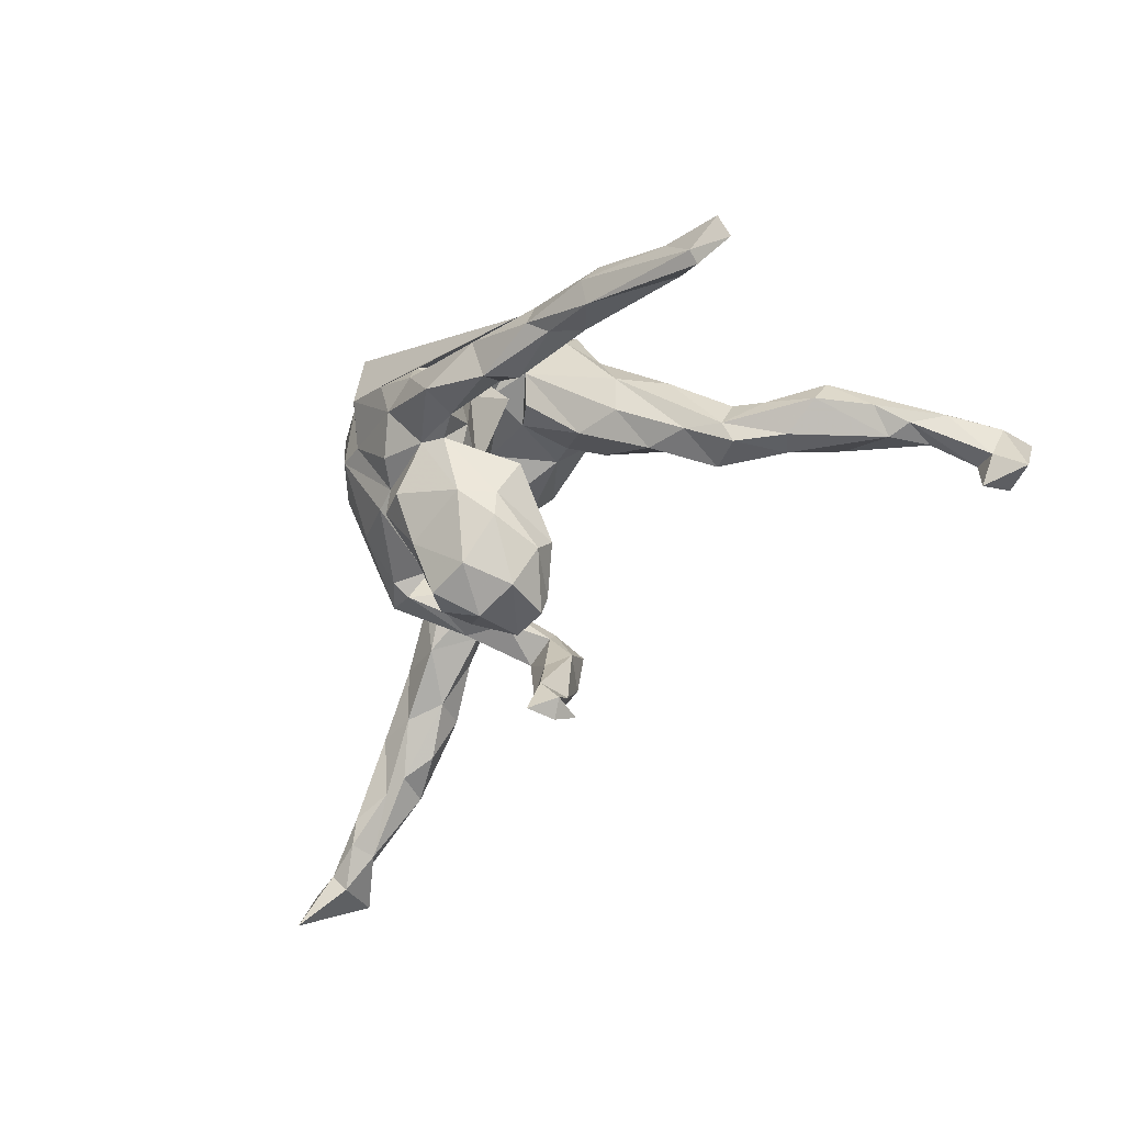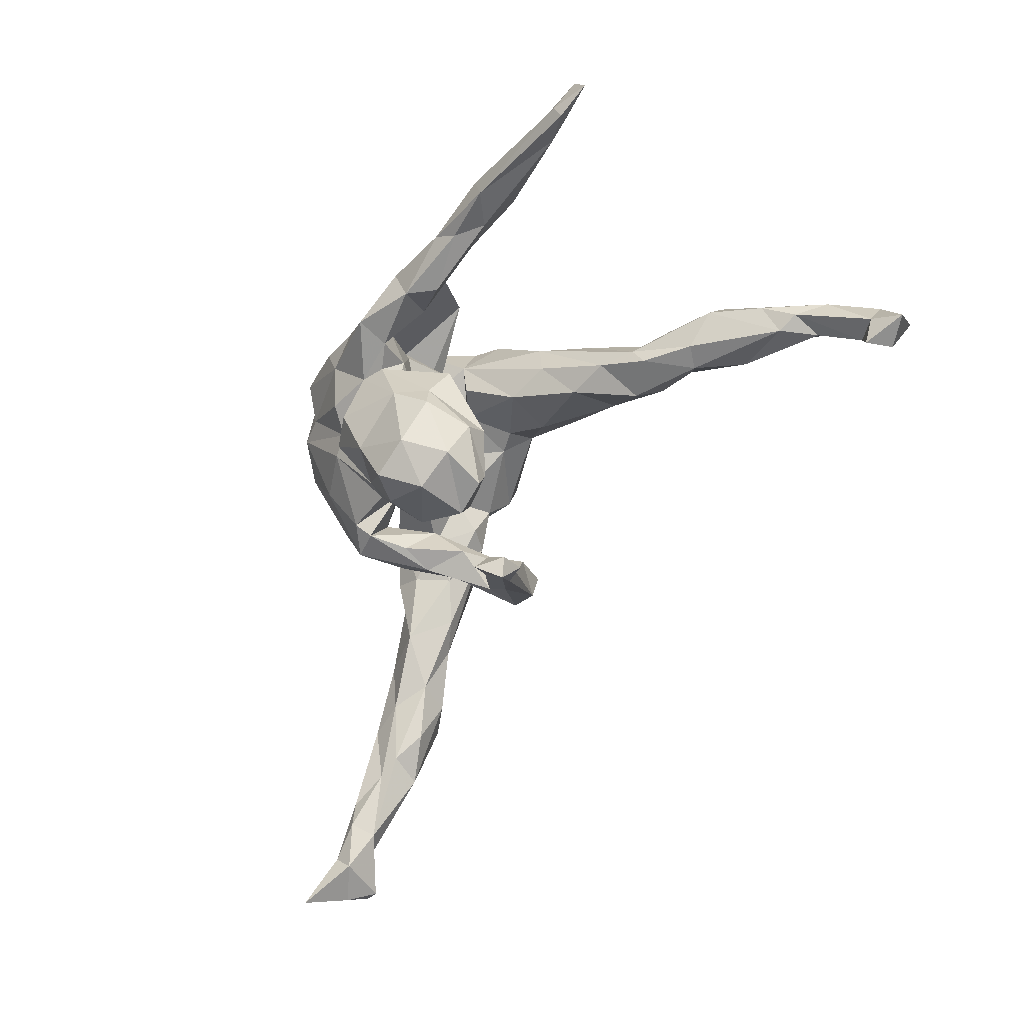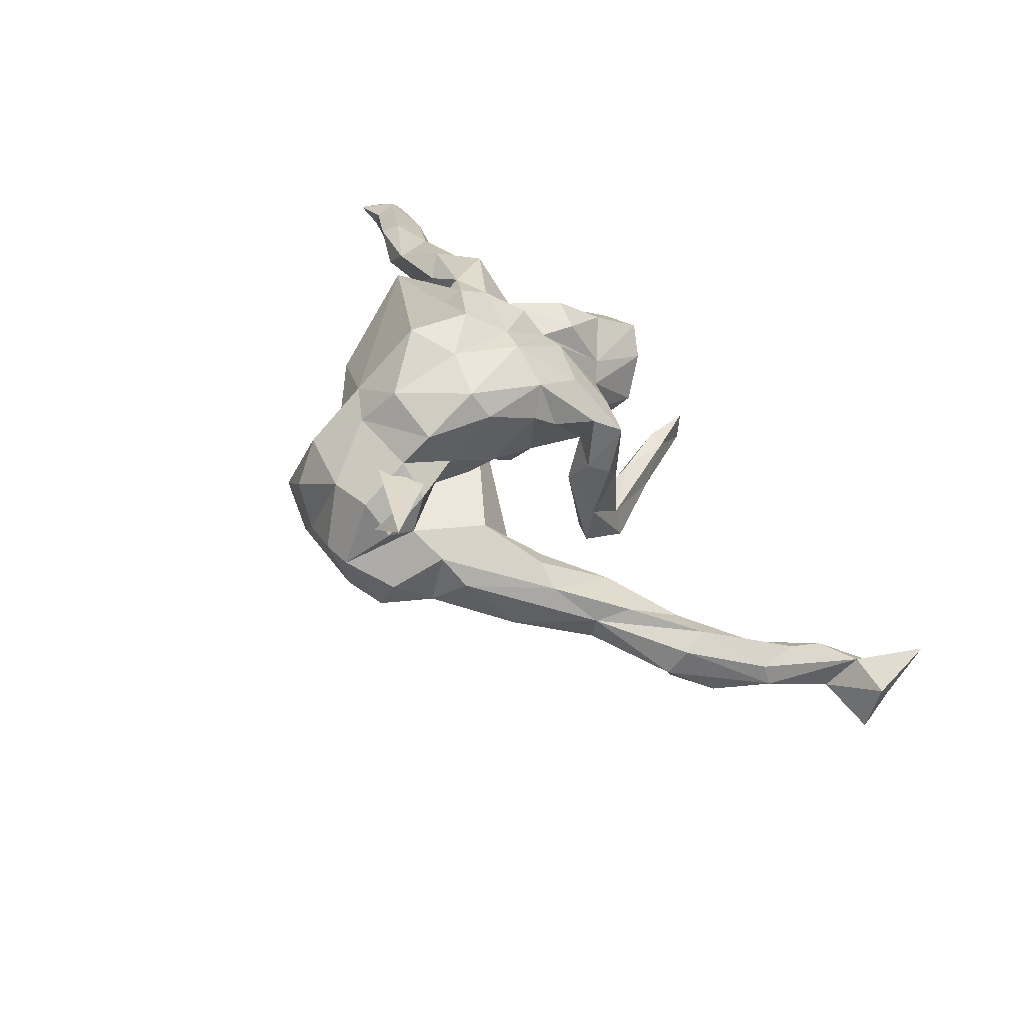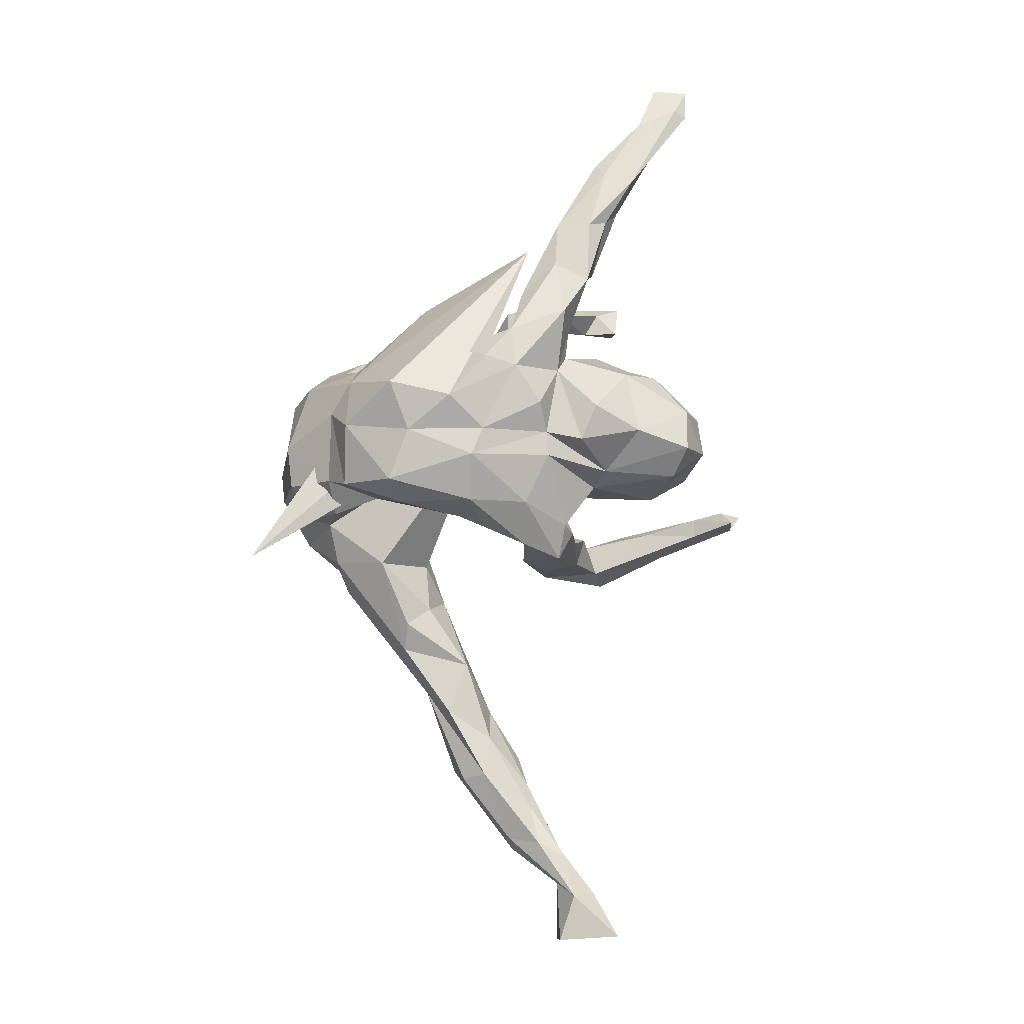
<metadata>
{"format":"obj","ext":"obj","renderer":"f3d","projection":"perspective","resolution":1024,"background":"white","views":[{"elev":-47.8,"azim":51.0,"up":"+Y"},{"elev":-69.8,"azim":59.3,"up":"+Y"},{"elev":30.4,"azim":-124.3,"up":"+Z"},{"elev":64.0,"azim":-79.9,"up":"+Z"}]}
</metadata>
<code>
v 0.6815 -0.2121 0.2236
v 0.7304 -0.1665 0.2102
v 0.6309 -0.1958 0.195
v 0.6797 -0.2329 0.2084
v 0.6362 -0.09506 -0.483
v 0.6545 -0.02337 -0.5738
v 0.6521 -0.03105 -0.5054
v 0.6776 -0.1373 -0.515
v 0.6014 -0.1425 -0.4864
v 0.6738 -0.1677 0.1922
v 0.618 -0.1339 -0.5352
v 0.601 0.007863 -0.4455
v 0.6201 -0.008571 -0.5266
v 0.5919 -0.07719 -0.497
v 0.5617 -0.02228 -0.3783
v 0.4838 -0.1065 0.2657
v 0.5108 0.02326 -0.4166
v 0.6075 -0.01453 -0.4214
v 0.6331 -0.1497 0.2268
v 0.4823 0.07633 -0.276
v 0.5354 0.008531 -0.3253
v 0.5513 -0.0286 -0.4356
v 0.4884 -0.104 0.1894
v 0.424 -0.05074 0.2205
v 0.4825 -0.157 0.2535
v 0.5094 -0.08553 0.2491
v 0.5239 0.05073 -0.3904
v 0.4333 -0.1385 0.2157
v 0.5221 -0.03089 -0.3683
v 0.423 0.05659 -0.3588
v 0.3974 0.06007 -0.2114
v 0.4747 0.02639 -0.2496
v 0.3875 -0.1239 0.2508
v 0.427 0.0148 -0.3605
v 0.3516 0.05879 -0.2904
v 0.4213 0.09959 -0.2948
v 0.3486 0.0829 -0.2321
v 0.4078 -0.008264 -0.246
v 0.3612 -0.03935 0.2581
v 0.3351 0.02961 -0.1657
v 0.3791 -0.09261 0.2112
v 0.2832 -0.1159 0.2275
v 0.3743 -0.002034 -0.2774
v 0.3629 -0.09702 0.2758
v 0.3426 0.08422 -0.1877
v 0.2642 0.1262 -0.2136
v 0.2477 -0.1121 0.272
v 0.3384 -0.006446 -0.1863
v 0.2933 0.0546 -0.2625
v 0.2795 0.04066 -0.1303
v 0.2695 0.1584 -0.1115
v 0.2686 0.01128 -0.2143
v 0.1847 -0.02245 0.2512
v 0.2715 -0.01881 0.2397
v 0.1889 -0.002845 0.2828
v 0.2523 -0.05225 0.2998
v 0.1312 0.2202 -0.1518
v 0.209 0.2205 -0.1296
v 0.2055 0.04699 -0.1153
v 0.214 0.1676 -0.03519
v 0.2013 0.1017 -0.04624
v 0.2238 -0.06053 0.2221
v 0.1363 0.2645 -0.08862
v 0.1423 -0.09537 0.2575
v 0.1718 0.2556 -0.03623
v 0.09951 0.000129 0.3133
v 0.1378 -0.2836 0.07121
v 0.1383 -0.2096 0.1566
v 0.1167 -0.05366 0.205
v 0.2076 0.1104 -0.2096
v 0.1679 -0.1488 0.1336
v 0.09702 -0.347 0.08937
v 0.1239 0.096 -0.0267
v 0.1468 0.294 0.01908
v 0.1019 -0.2084 0.2082
v 0.1295 0.358 -0.0176
v 0.1329 -0.2587 0.1558
v 0.1421 -0.01299 0.2477
v 0.1302 0.1673 -0.1747
v 0.08591 -0.1057 0.1958
v 0.1527 -0.0861 0.3155
v 0.1016 0.04731 0.1913
v 0.08623 0.1287 0.09897
v 0.09832 -0.09739 0.2381
v 0.07038 0.168 0.049
v 0.09022 0.1353 -0.1149
v 0.1313 -0.241 0.03755
v 0.07911 0.1466 0.1904
v 0.09141 -0.1522 0.08283
v 0.07274 -0.343 0.01175
v 0.1031 0.3146 0.05057
v 0.03737 0.2167 -0.1226
v 0.0932 0.2184 0.06964
v 0.07483 -0.1736 0.006066
v 0.07792 -0.3054 0.003697
v 0.0604 0.2776 0.1405
v 0.03033 0.3047 -0.1348
v 0.0184 -0.1312 0.0763
v 0.06812 -0.325 0.1669
v 0.05362 -0.1197 0.02857
v -0.009901 0.3877 -0.03588
v 0.01919 0.3605 0.1217
v 0.008801 -0.3401 0.01026
v 0.05888 0.09719 0.2796
v 0.03603 0.1743 -0.07274
v 0.02453 -0.3666 0.09884
v -0.01655 -0.07134 0.2761
v 0.003176 -0.1675 0.2598
v 0.01614 0.3957 0.04401
v 0.0611 -0.08946 0.2564
v 0.05623 -0.06805 0.1387
v 0.002476 -0.4179 -0.08116
v 0.01655 0.1889 0.01475
v 0.02499 0.2097 0.08988
v 0.01228 -0.4552 -0.1078
v -0.02421 -0.4408 -0.0935
v 0.3018 0.005248 0.2503
v 0.01489 0.1475 0.1181
v 0.2064 0.1815 0.1439
v 0.0773 0.3554 -0.09266
v -0.1129 0.2319 -0.1593
v -0.001002 0.2746 0.2091
v -0.005191 -0.3368 0.1712
v 0.03123 0.03453 0.3257
v 0.01114 -0.2016 0.008798
v -0.03224 -0.4398 -0.04262
v -0.005789 0.1822 -0.08258
v 0.003417 0.03838 0.09805
v -0.02849 -0.3701 -0.1244
v -0.02798 -0.3712 -0.0666
v -0.008618 -0.2298 -0.01514
v 0.03147 -0.01958 0.3073
v -0.0819 0.1991 0.01229
v -0.007437 -0.2472 0.2134
v -0.3211 0.3909 0.109
v -0.03923 -0.3971 -0.1166
v -0.05006 -0.2363 -0.1514
v -0.06053 -0.286 0.05294
v -0.05581 -0.152 0.2388
v -0.0443 0.1876 0.3171
v -0.04286 -0.3195 0.126
v -0.04489 -0.09216 0.08727
v -0.06011 0.08358 0.03448
v -0.09245 0.3799 0.09004
v -0.08787 -0.2668 -0.1944
v -0.05853 -0.2883 -0.09938
v -0.057 -0.3752 -0.07697
v -0.06131 0.1296 0.08609
v -0.05784 -0.1458 0.09931
v -0.05221 -0.08921 0.2361
v -0.01204 0.03701 0.1321
v -0.08753 0.3599 -0.1216
v -0.1006 0.2598 0.2368
v -0.05535 0.08089 0.3242
v -0.0585 0.3219 -0.0334
v -0.08289 -0.1857 -0.2042
v -0.08986 0.01674 0.2859
v -0.09229 -0.09867 0.2281
v -0.07079 -0.2003 0.1591
v -0.09802 -0.1167 0.09361
v -0.09157 -0.1728 -0.1368
v -0.08163 -0.1831 0.06537
v -0.08355 -0.3204 -0.1348
v -0.0932 0.4028 -0.02889
v -0.1365 0.1892 -0.126
v -0.09072 -0.1831 0.1258
v -0.1031 -0.1414 -0.1581
v -0.05345 0.3001 0.1766
v -0.1392 -0.2157 -0.1883
v -0.1145 0.1433 0.2862
v -0.09998 0.2956 -0.1687
v -0.1248 0.03106 0.04508
v -0.1402 -0.1321 -0.1717
v -0.1393 -0.2039 -0.1329
v -0.1693 -0.09081 0.07557
v -0.1654 0.09883 0.08554
v -0.1098 -0.1745 -0.0581
v -0.1587 0.3597 0.07394
v -0.1492 0.004877 0.07216
v -0.1766 -0.1455 0.1352
v -0.1848 -0.1148 -0.08425
v -0.1361 0.3907 -0.0446
v -0.1962 0.1623 0.2489
v -0.1399 0.1522 -0.05164
v -0.1621 -0.1645 0.03503
v -0.1761 -0.1598 0.1038
v -0.1895 0.2464 0.1854
v -0.1754 0.195 0.1175
v -0.1389 0.0273 0.2796
v -0.1512 -0.07932 -0.01249
v -0.1684 0.3412 -0.1302
v -0.193 0.1298 -0.1434
v -0.1286 -0.1074 -0.005496
v -0.1774 -0.1711 -0.02129
v -0.1916 0.3337 0.01901
v -0.2092 -0.00622 0.1445
v -0.215 0.1377 0.2042
v -0.1648 0.2842 0.1356
v -0.2011 0.2679 0.07998
v -0.2258 -0.1432 0.09861
v -0.2585 0.165 -0.1691
v -0.1941 0.2853 0.01396
v -0.2133 -0.1274 0.01079
v -0.1984 0.3317 -0.08447
v -0.2146 -0.07763 0.03861
v -0.2086 0.03758 0.1692
v -0.1752 -0.07427 0.1997
v -0.2257 -0.08035 0.136
v -0.2002 0.02001 0.2268
v -0.2495 0.2617 -0.02468
v -0.1601 0.1177 -0.108
v -0.2185 0.1029 -0.05153
v -0.2267 0.2698 -0.1155
v -0.2543 0.175 0.01811
v -0.2608 0.06289 -0.1078
v -0.2991 0.08131 -0.05306
v -0.3315 0.1651 -0.148
v -0.3407 0.1134 -0.03644
v -0.3807 -0.002903 -0.08877
v -0.2859 0.2368 -0.06874
v -0.321 0.02029 -0.1489
v -0.4337 0.06132 -0.127
v -0.3787 0.01204 -0.1755
v -0.4092 0.05052 -0.1761
v -0.3778 0.1121 -0.07175
v -0.4376 -0.05488 -0.1596
v -0.4657 -0.04614 -0.2135
v -0.4687 0.01468 -0.1016
v -0.5059 -0.1212 -0.1918
v -0.5509 -0.01041 -0.1976
v -0.4999 -0.06776 -0.1279
v -0.5859 -0.1502 -0.2246
v -0.5192 -0.0428 -0.2342
v -0.5751 -0.03208 -0.1514
v -0.5604 -0.1465 -0.1684
v -0.5682 -0.06983 -0.1254
v -0.597 -0.07672 -0.2322
v -0.6038 -0.1597 -0.1609
v -0.6727 -0.1378 -0.2017
v -0.6851 -0.2363 -0.1475
v -0.6712 -0.186 -0.1427
v -0.7189 -0.2293 -0.2126
v -0.6831 -0.2403 -0.1937
v -0.6648 -0.132 -0.1683
v -0.7353 -0.2959 -0.1738
v -0.8166 -0.3515 -0.129
v -0.775 -0.2727 -0.2527
v -0.807 -0.2439 -0.2532
v -0.8018 -0.2964 -0.2076
v -0.7523 -0.2641 -0.154
v -0.8298 -0.2523 -0.1715
v 0.7435 -0.2262 0.1997
f 162 149 131
f 125 131 149
f 138 162 131
f 160 149 162
f 125 98 100
f 89 100 98
f 94 125 100
f 149 98 125
f 3 4 25
f 1 25 4
f 28 3 25
f 252 4 3
f 25 1 16
f 19 16 1
f 44 25 16
f 89 71 87
f 68 87 71
f 94 89 87
f 80 71 89
f 159 158 166
f 180 166 158
f 141 159 166
f 150 158 159
f 169 145 163
f 136 163 145
f 174 169 163
f 156 145 169
f 95 94 87
f 100 89 94
f 4 252 1
f 2 1 252
f 250 240 241
f 238 241 240
f 244 250 241
f 245 240 250
f 95 131 125
f 142 98 149
f 67 87 68
f 77 67 68
f 95 87 67
f 84 68 71
f 75 77 68
f 72 67 77
f 200 194 186
f 185 186 194
f 180 200 186
f 203 194 200
f 177 185 194
f 193 186 185
f 166 162 138
f 141 166 138
f 160 162 166
f 103 138 131
f 84 75 68
f 99 77 75
f 160 180 186
f 207 200 180
f 139 159 134
f 123 134 159
f 108 139 134
f 150 159 139
f 110 139 108
f 75 108 134
f 110 108 75
f 99 75 134
f 129 136 145
f 116 163 136
f 112 136 129
f 137 129 145
f 147 174 163
f 181 169 174
f 116 147 163
f 146 174 147
f 126 147 116
f 130 146 147
f 161 174 146
f 137 130 129
f 112 129 130
f 146 130 137
f 161 146 137
f 248 247 249
f 245 249 247
f 251 248 249
f 242 247 248
f 243 245 247
f 246 249 245
f 240 245 243
f 242 243 247
f 232 243 242
f 131 95 103
f 90 103 95
f 90 95 67
f 246 251 249
f 242 248 251
f 250 251 246
f 246 245 250
f 238 240 243
f 106 138 103
f 106 141 138
f 99 72 77
f 90 67 72
f 123 159 141
f 106 123 141
f 106 72 99
f 99 134 123
f 106 99 123
f 115 116 136
f 112 126 116
f 130 147 126
f 112 116 115
f 112 115 136
f 126 112 130
f 72 103 90
f 106 103 72
f 242 251 250
f 10 2 252
f 19 1 2
f 133 114 135
f 119 135 114
f 155 133 135
f 113 114 133
f 187 198 188
f 199 188 198
f 197 187 188
f 168 198 187
f 176 197 188
f 183 187 197
f 155 176 188
f 206 197 176
f 118 88 83
f 82 83 88
f 128 118 83
f 119 88 118
f 135 119 118
f 117 88 119
f 114 96 119
f 122 119 96
f 93 96 114
f 148 135 118
f 148 155 135
f 151 133 155
f 176 155 148
f 188 151 155
f 199 151 188
f 184 133 151
f 214 212 151
f 184 151 212
f 202 214 151
f 216 212 214
f 225 214 210
f 202 210 214
f 220 225 210
f 218 214 225
f 216 214 218
f 219 218 225
f 93 73 61
f 59 61 73
f 60 93 61
f 85 73 93
f 113 85 93
f 113 73 85
f 105 73 113
f 127 105 113
f 133 127 113
f 92 105 127
f 165 127 184
f 133 184 127
f 211 165 184
f 121 127 165
f 211 184 212
f 192 165 211
f 215 211 212
f 222 220 217
f 213 217 220
f 224 222 217
f 225 220 222
f 228 225 222
f 86 59 73
f 105 86 73
f 70 59 86
f 92 86 105
f 215 192 211
f 201 165 192
f 223 201 192
f 221 223 192
f 224 201 223
f 217 213 201
f 165 201 213
f 224 217 201
f 51 40 45
f 31 45 40
f 58 51 45
f 60 40 51
f 65 60 51
f 50 40 60
f 48 40 50
f 61 50 60
f 59 50 61
f 52 59 70
f 79 70 86
f 92 79 86
f 57 70 79
f 46 45 37
f 31 37 45
f 49 46 37
f 58 45 46
f 50 59 52
f 49 52 70
f 31 32 20
f 21 20 32
f 36 31 20
f 40 32 31
f 27 36 20
f 37 31 36
f 35 37 36
f 30 35 36
f 49 37 35
f 43 49 35
f 70 46 49
f 57 46 70
f 18 20 21
f 29 21 32
f 27 30 36
f 34 35 30
f 20 18 27
f 12 27 18
f 15 18 21
f 17 30 27
f 17 34 30
f 43 35 34
f 17 27 12
f 7 12 18
f 13 17 12
f 22 34 17
f 5 7 18
f 13 12 7
f 6 13 7
f 22 17 13
f 8 6 7
f 11 13 6
f 153 140 122
f 117 122 140
f 168 153 122
f 170 140 153
f 102 168 122
f 187 153 168
f 183 153 187
f 102 122 96
f 117 119 122
f 144 198 168
f 202 151 199
f 195 199 198
f 195 202 199
f 91 93 74
f 60 74 93
f 76 91 74
f 96 93 91
f 102 96 91
f 114 113 93
f 204 210 202
f 213 220 210
f 74 60 65
f 76 74 65
f 58 65 51
f 63 65 58
f 121 92 127
f 97 92 121
f 171 97 121
f 63 92 97
f 213 121 165
f 171 121 213
f 92 57 79
f 63 57 92
f 57 58 46
f 63 58 57
f 144 168 102
f 109 144 102
f 178 198 144
f 182 178 144
f 195 198 178
f 76 102 91
f 182 195 178
f 182 202 195
f 204 202 182
f 191 204 182
f 213 210 204
f 63 76 65
f 213 204 191
f 171 213 191
f 120 76 63
f 97 120 63
f 101 76 120
f 152 120 97
f 152 97 171
f 152 171 191
f 76 109 102
f 101 144 109
f 182 144 164
f 101 164 144
f 152 182 164
f 109 76 101
f 152 101 120
f 152 164 101
f 191 182 152
f 236 241 238
f 236 244 241
f 239 250 244
f 234 239 244
f 242 250 239
f 62 42 47
f 33 47 42
f 64 62 47
f 41 42 62
f 10 252 3
f 125 94 95
f 193 185 177
f 174 177 194
f 238 243 235
f 232 235 243
f 231 238 235
f 239 232 242
f 167 161 137
f 177 174 161
f 156 137 145
f 167 137 156
f 173 156 169
f 81 47 56
f 44 56 47
f 66 81 56
f 64 47 81
f 110 64 81
f 132 110 81
f 84 64 110
f 66 132 81
f 107 110 132
f 150 110 107
f 157 107 132
f 150 139 110
f 157 150 107
f 39 44 16
f 33 25 44
f 47 33 44
f 39 56 44
f 53 62 64
f 84 69 64
f 78 64 69
f 80 69 84
f 84 71 80
f 75 84 110
f 111 69 80
f 111 80 89
f 98 111 89
f 189 158 150
f 207 180 158
f 160 166 180
f 189 207 158
f 208 200 207
f 209 208 207
f 205 200 208
f 203 200 205
f 175 205 208
f 26 16 19
f 24 26 19
f 39 16 26
f 33 28 25
f 23 3 28
f 42 28 33
f 28 41 23
f 24 23 41
f 42 41 28
f 82 69 111
f 142 111 98
f 128 111 142
f 160 142 149
f 179 142 160
f 175 160 186
f 193 175 186
f 179 160 175
f 190 175 193
f 181 194 203
f 181 203 205
f 10 19 2
f 23 19 10
f 3 23 10
f 24 19 23
f 161 193 177
f 190 181 205
f 226 231 235
f 236 238 231
f 228 236 231
f 234 244 236
f 167 193 161
f 190 193 167
f 173 190 167
f 174 194 181
f 235 229 226
f 227 226 229
f 232 229 235
f 219 231 226
f 229 232 227
f 233 227 232
f 239 237 232
f 233 232 237
f 230 237 239
f 173 167 156
f 173 169 181
f 190 173 181
f 132 66 124
f 104 124 66
f 154 132 124
f 154 157 132
f 170 157 154
f 189 150 157
f 170 189 157
f 56 39 55
f 54 55 39
f 66 56 55
f 78 66 55
f 53 78 55
f 104 66 78
f 54 53 55
f 64 78 53
f 209 207 189
f 183 209 189
f 196 208 209
f 54 41 62
f 206 196 209
f 175 208 196
f 24 54 39
f 53 54 62
f 82 78 69
f 104 78 82
f 83 82 111
f 179 175 196
f 190 205 175
f 8 11 6
f 14 13 11
f 104 82 88
f 209 183 197
f 170 153 183
f 154 140 170
f 154 117 140
f 104 88 117
f 124 104 117
f 9 14 11
f 22 13 14
f 9 11 8
f 5 8 7
f 9 8 5
f 15 22 14
f 5 15 14
f 29 22 15
f 9 5 14
f 18 15 5
f 21 29 15
f 34 22 29
f 43 34 29
f 38 43 29
f 38 29 32
f 48 43 38
f 40 38 32
f 43 52 49
f 48 52 43
f 50 52 48
f 40 48 38
f 230 222 224
f 227 224 223
f 215 221 192
f 226 223 221
f 219 221 215
f 219 225 228
f 236 228 222
f 216 218 219
f 219 215 216
f 212 216 215
f 172 176 143
f 148 143 176
f 142 172 143
f 179 176 172
f 128 143 148
f 142 143 128
f 118 128 148
f 111 128 83
f 179 206 176
f 209 197 206
f 183 189 170
f 124 117 154
f 230 227 233
f 237 230 233
f 224 227 230
f 226 227 223
f 219 226 221
f 234 236 222
f 230 234 222
f 239 234 230
f 219 228 231
f 142 179 172
f 196 206 179
f 24 41 54
f 26 24 39

</code>
